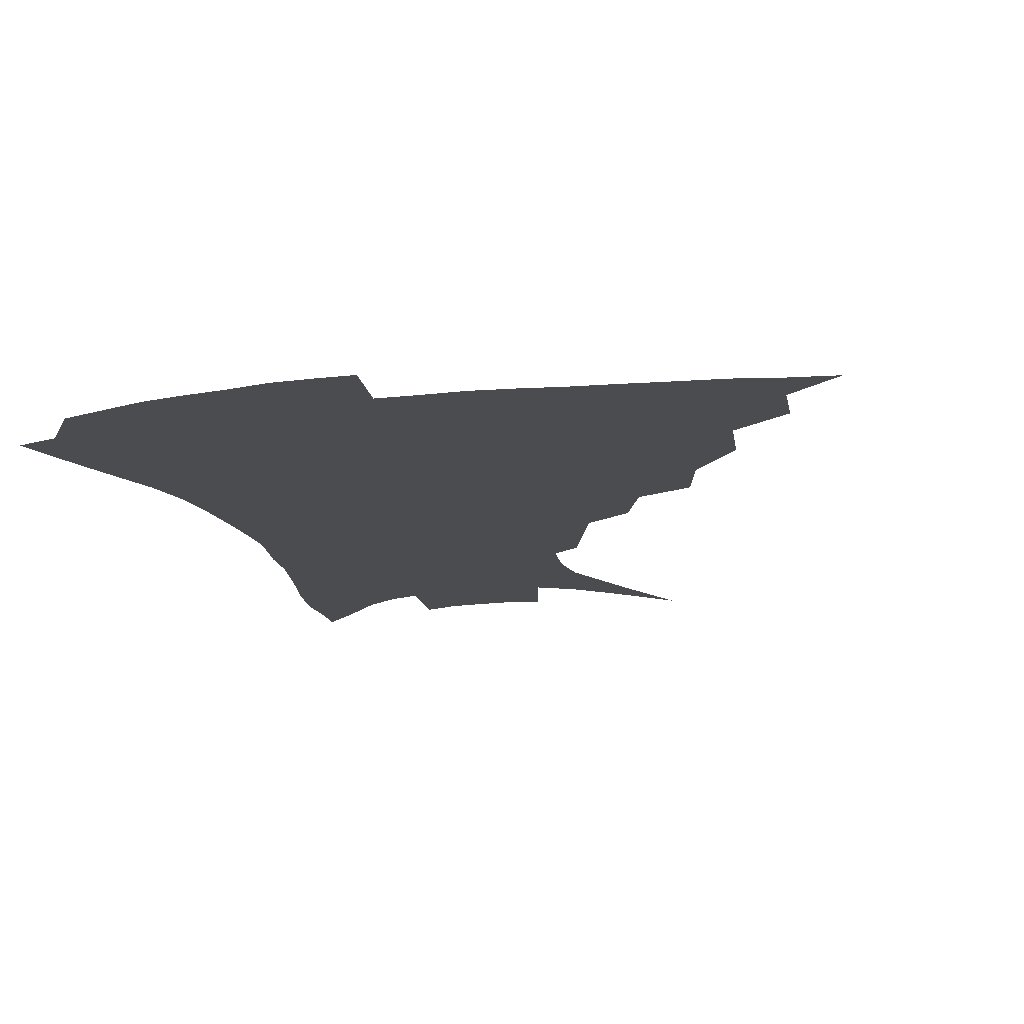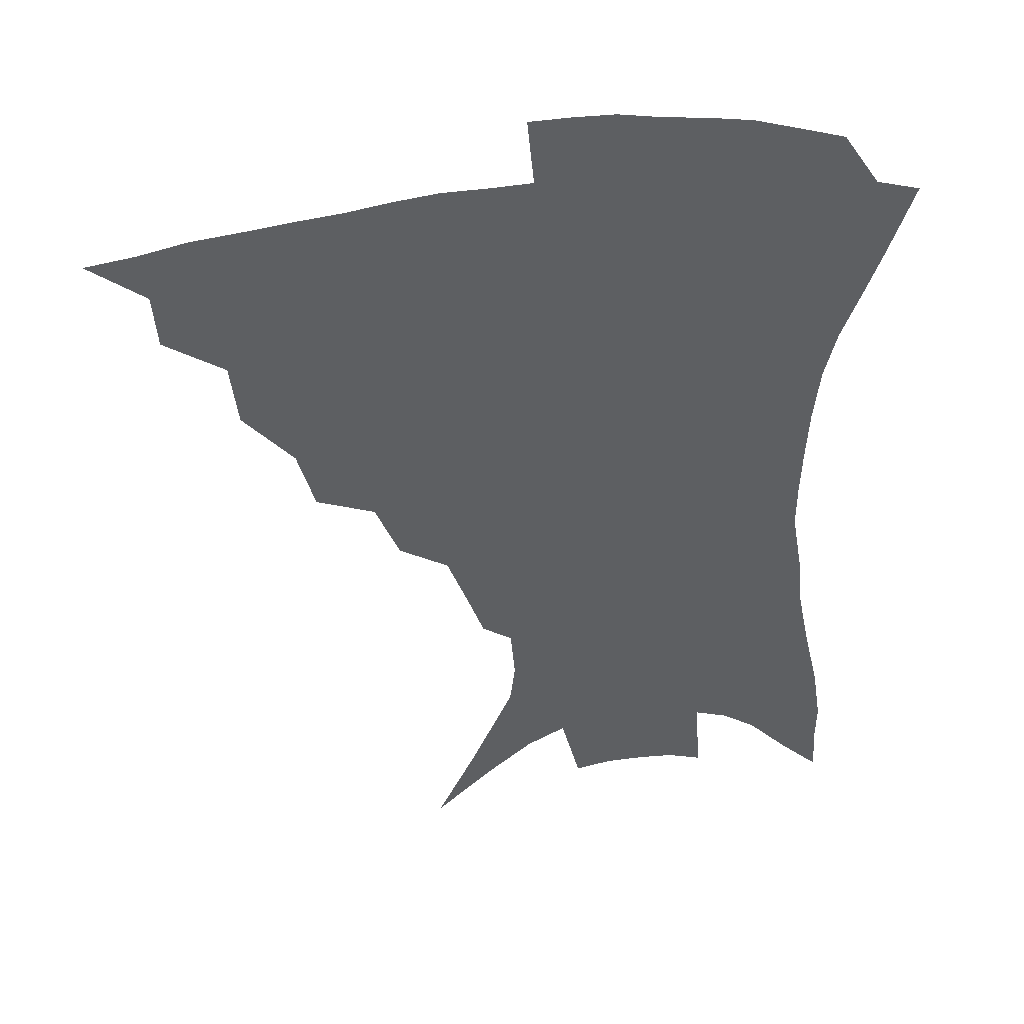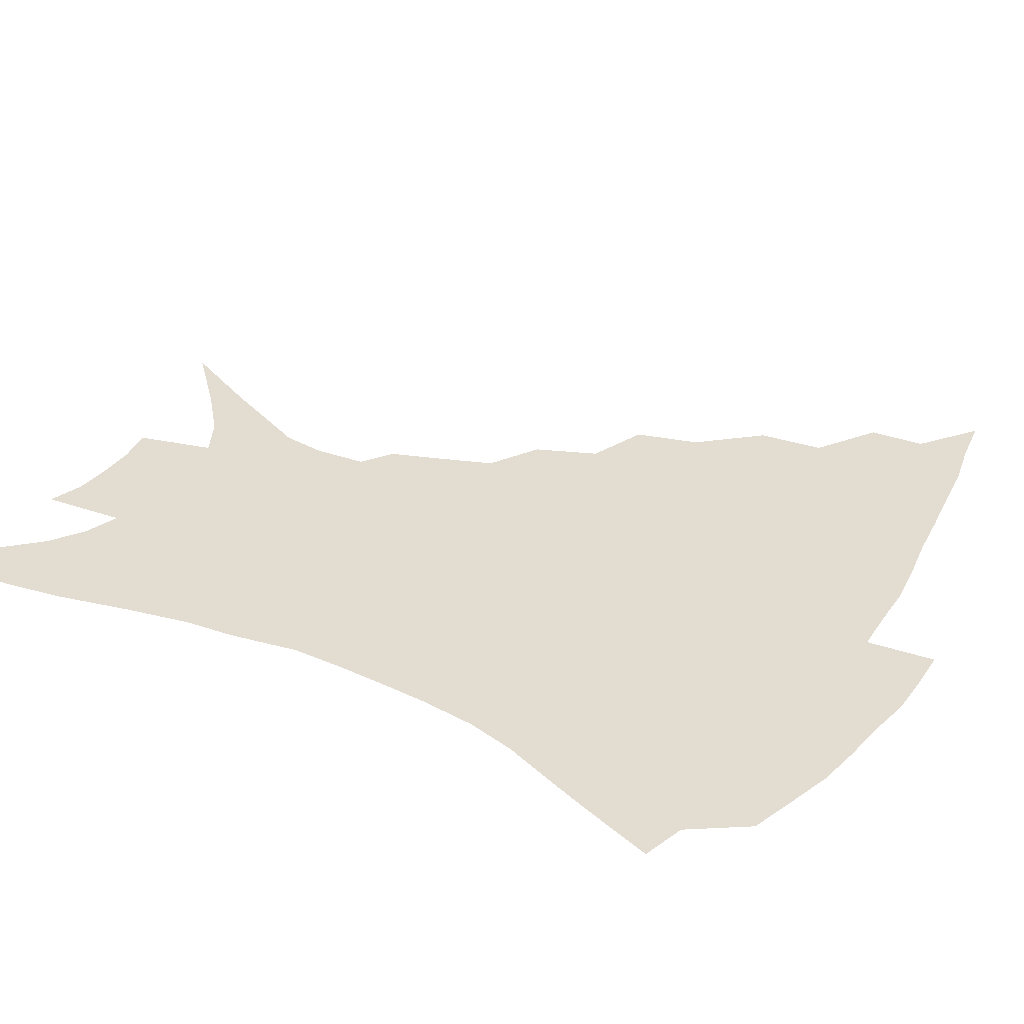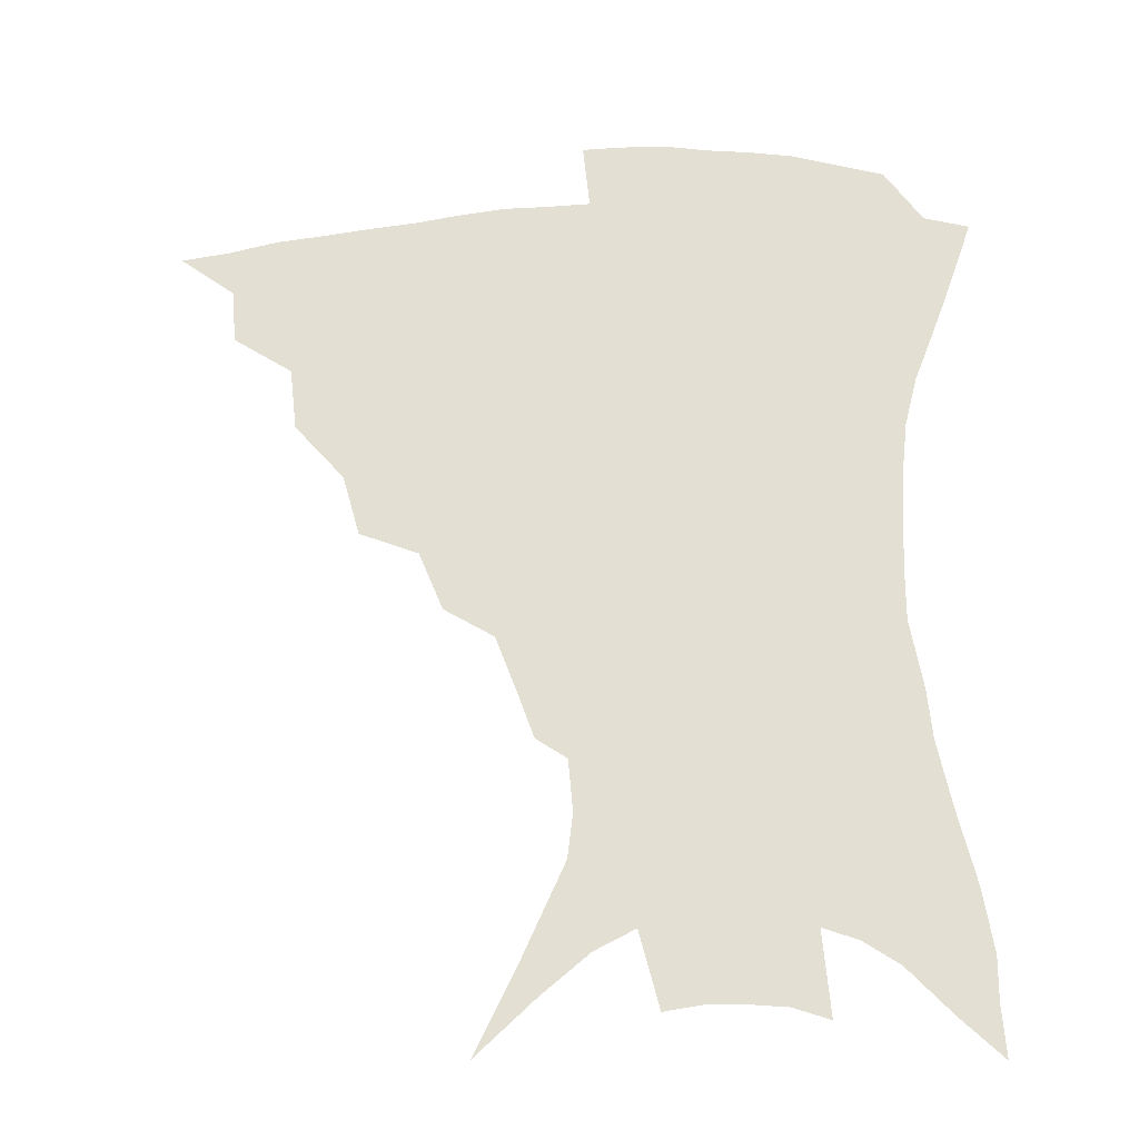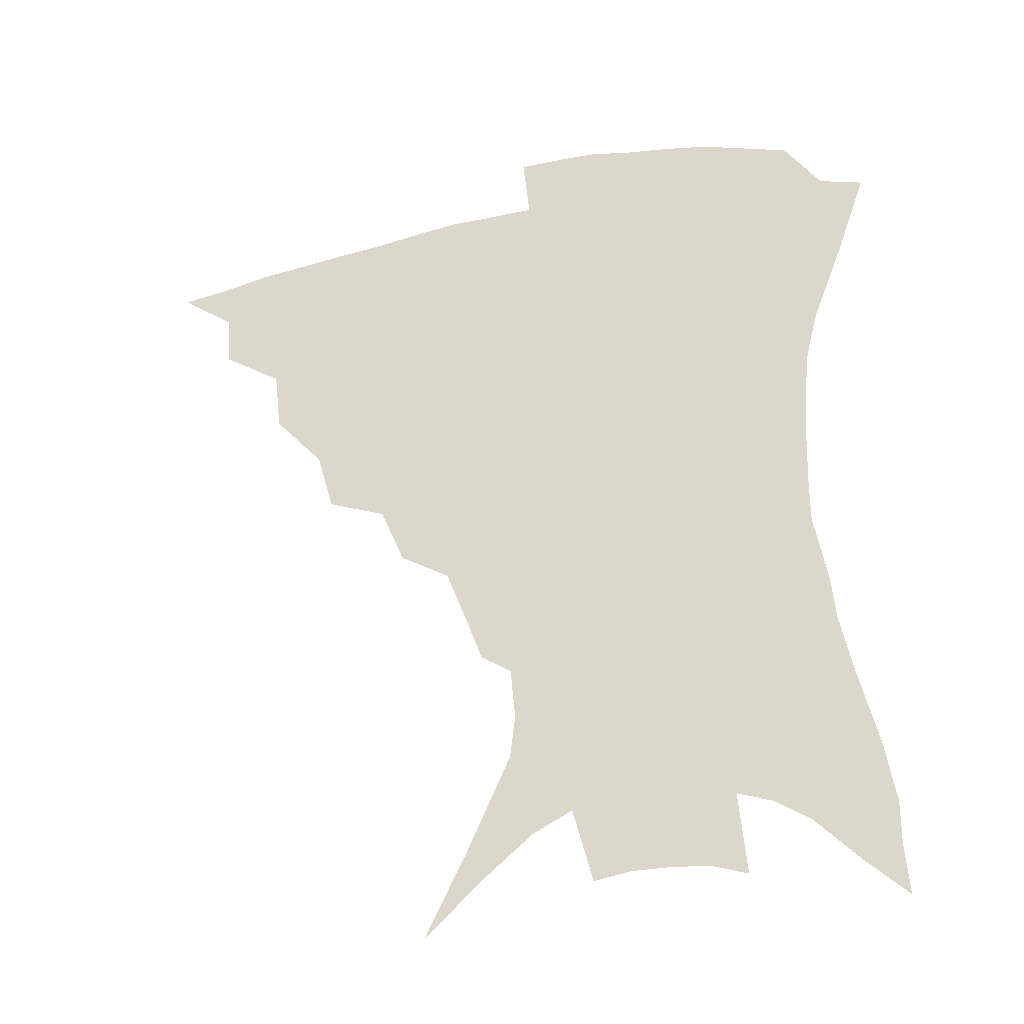
<metadata>
{"format":"obj","ext":"obj","renderer":"f3d","projection":"perspective","resolution":1024,"background":"white","views":[{"elev":-14.9,"azim":-165.4,"up":"+Z"},{"elev":43.9,"azim":-10.4,"up":"+Y"},{"elev":35.2,"azim":119.6,"up":"+Z"},{"elev":-27.6,"azim":5.9,"up":"+Y"},{"elev":-34.7,"azim":16.2,"up":"+Y"}]}
</metadata>
<code>
v 435.9 383 0
v 455.8 350.1 0
v 454.4 368.4 0
v 452.1 385 0
v 478 315.1 0
v 475.6 336.6 0
v 473.2 354.7 0
v 470.5 370.9 0
v 468.1 388.2 0
v 500.4 274.6 0
v 494.6 295.5 0
v 494.6 324.8 0
v 491.9 342.2 0
v 488.9 357.7 0
v 486.2 373.6 0
v 484.3 389.7 0
v 527.8 246.6 0
v 519.8 266.6 0
v 514.4 289.6 0
v 512.6 314.6 0
v 509.4 329.8 0
v 506.7 345.3 0
v 504.4 360.4 0
v 502.4 375.4 0
v 500 391.4 0
v 556.7 201.6 0
v 551.4 216.8 0
v 544.3 236.2 0
v 536.8 259.9 0
v 531.7 281.5 0
v 528.1 300 0
v 526.2 319.4 0
v 523.6 333.7 0
v 521.2 347.9 0
v 519.1 362.4 0
v 517.3 377.3 0
v 515.5 392.7 0
v 539 102.8 0
v 552.3 130.3 0
v 566.6 162.6 0
v 568.4 177 0
v 566.9 194.6 0
v 562.8 211.5 0
v 557.6 230.9 0
v 551.9 247.2 0
v 547 271.9 0
v 543.5 288.5 0
v 541 305.6 0
v 539.3 322.1 0
v 537.5 336.3 0
v 535.2 349.9 0
v 533.6 364.1 0
v 532.2 378.9 0
v 530.5 394.8 0
v 558.7 121.2 0
v 570.1 148.7 0
v 575.4 168.1 0
v 575.8 186.6 0
v 573.5 207.1 0
v 569.7 223.7 0
v 565.3 237.4 0
v 561.1 259.5 0
v 557.6 276.7 0
v 555.3 294.4 0
v 553.8 311 0
v 552.4 325.3 0
v 551.3 338.5 0
v 550.2 352 0
v 547.9 365.6 0
v 547.2 379.7 0
v 545.2 396.2 0
v 574 133.9 0
v 582.3 158.7 0
v 583.9 175.9 0
v 583.1 195.6 0
v 580.9 214.5 0
v 577.4 230.2 0
v 573.9 246.7 0
v 570.9 267.1 0
v 568.6 283.4 0
v 567 298.8 0
v 565.8 313 0
v 564.6 326 0
v 565.4 341.7 0
v 564.1 353.6 0
v 563.6 366.3 0
v 561.5 380.7 0
v 560 396 0
v 587 140.4 0
v 592 164.4 0
v 592 184.1 0
v 590.1 199.6 0
v 589 218.4 0
v 585.4 236.1 0
v 583.1 251.7 0
v 580.8 272.7 0
v 579.2 285.5 0
v 578.3 301.1 0
v 578.3 316.6 0
v 577.4 328.8 0
v 577.4 341.7 0
v 576.9 354.2 0
v 576.5 367.1 0
v 575.7 380.4 0
v 574.1 396.2 0
v 571.9 418.7 0
v 593.5 115.2 0
v 598.5 146.3 0
v 600.4 165.8 0
v 599.8 185.2 0
v 599.3 191 0
v 596.4 221.8 0
v 594.3 235.4 0
v 592 258.2 0
v 590.7 273.9 0
v 590 289.6 0
v 589.5 303.5 0
v 589.7 318 0
v 590 330.9 0
v 589.8 342.2 0
v 590.2 354.8 0
v 589.8 367.6 0
v 589 381.6 0
v 587.6 398.3 0
v 585.5 418.6 0
v 605.7 116.9 0
v 608.4 146.3 0
v 609.1 168.5 0
v 608.3 185.8 0
v 607 207.4 0
v 604.4 225.4 0
v 603.1 240.6 0
v 601.3 258.7 0
v 600.5 275.2 0
v 600.2 289.4 0
v 600.3 302.5 0
v 600.8 317.4 0
v 601.4 330.1 0
v 602.4 342.7 0
v 602.8 354.8 0
v 603.1 367.3 0
v 602.5 381.6 0
v 601.6 397.6 0
v 599.3 418 0
v 618 116.6 0
v 618.4 145.7 0
v 617.7 169.5 0
v 616.7 189.5 0
v 615.1 208.3 0
v 613.2 224 0
v 611.5 243.9 0
v 610.8 258.2 0
v 610.1 275.1 0
v 610.3 289.6 0
v 611 304.1 0
v 611.9 317.4 0
v 613.2 330.7 0
v 614.3 342.5 0
v 615.3 354.2 0
v 616.1 366.8 0
v 616.4 380.3 0
v 616.3 394.9 0
v 613.9 415.2 0
v 630.2 115.4 0
v 628.9 140.9 0
v 626.7 167.5 0
v 625.2 188.5 0
v 623.3 208.1 0
v 621.4 227.1 0
v 620.8 240.9 0
v 619.7 258.8 0
v 619.6 274.1 0
v 620.1 289.4 0
v 621.2 302.3 0
v 622.5 316.5 0
v 624.2 329.5 0
v 625.8 340.9 0
v 628.3 353.5 0
v 629.8 365.3 0
v 630.1 378.6 0
v 630.3 392.9 0
v 628 413.3 0
v 641.9 111.2 0
v 639.5 138.7 0
v 636.4 164 0
v 633.4 189.3 0
v 632 205.9 0
v 630.6 222.6 0
v 629.6 238.8 0
v 629 255.2 0
v 629.2 270 0
v 629.8 285.4 0
v 631 300.4 0
v 632.8 316.5 0
v 634.9 327.5 0
v 636.9 338.5 0
v 640.2 352.4 0
v 642.2 363.8 0
v 643.6 376 0
v 644.8 388.9 0
v 642.3 410.6 0
v 650.9 134.5 0
v 646.8 158.2 0
v 643.4 181.8 0
v 641.1 201.5 0
v 639.2 220.1 0
v 638.5 235.6 0
v 638.2 251 0
v 638.8 264.7 0
v 639 282.7 0
v 640.4 299 0
v 642.6 312.2 0
v 645.3 325.5 0
v 648.3 337.4 0
v 651.3 349.9 0
v 654.1 361.8 0
v 656.3 373.9 0
v 657.7 387.1 0
v 657.1 405.8 0
v 662.4 126.5 0
v 658.6 148.6 0
v 654.1 173.5 0
v 652.4 191.1 0
v 649.1 212.6 0
v 648 229.2 0
v 647.5 245.3 0
v 647.7 260.6 0
v 648.2 277.3 0
v 649.6 293.6 0
v 652.1 306.8 0
v 655 322.7 0
v 658.7 334 0
v 662.4 347.3 0
v 665.9 359.1 0
v 669 371.3 0
v 670.8 385.3 0
v 672.1 400.8 0
v 676.6 111 0
v 672.2 134.6 0
v 667.1 159.8 0
v 664.3 179.8 0
v 660.4 201.6 0
v 659.1 218.3 0
v 658.9 233.3 0
v 657.6 251.7 0
v 657.4 270 0
v 659.1 284.7 0
v 661.2 300.2 0
v 664.1 316.6 0
v 668.6 328.2 0
v 673 343.4 0
v 677.7 355.3 0
v 681.7 368.3 0
v 684.3 382.3 0
v 689.8 98.02 0
v 688.7 114.6 0
v 688.9 129 0
v 685.7 149.4 0
v 679.9 174.5 0
v 675.6 196.3 0
v 674.2 212.3 0
v 670.2 235.8 0
v 670.2 251.4 0
v 670.8 267.8 0
v 671.8 285.8 0
v 673.8 304.3 0
v 677.9 320.6 0
v 683.4 334.9 0
v 689.4 351 0
v 694.2 364.9 0
v 698.7 377.9 0
v 721 391 0
f 3 4 1
f 6 7 2
f 2 7 3
f 7 8 3
f 3 8 4
f 8 9 4
f 11 12 5
f 5 12 6
f 12 13 6
f 6 13 7
f 13 14 7
f 7 14 8
f 14 15 8
f 8 15 9
f 15 16 9
f 18 19 10
f 10 19 11
f 19 20 11
f 11 20 12
f 20 21 12
f 12 21 13
f 21 22 13
f 13 22 14
f 22 23 14
f 14 23 15
f 23 24 15
f 15 24 16
f 24 25 16
f 28 29 17
f 17 29 18
f 29 30 18
f 18 30 19
f 30 31 19
f 19 31 20
f 31 32 20
f 20 32 21
f 32 33 21
f 21 33 22
f 33 34 22
f 22 34 23
f 34 35 23
f 23 35 24
f 35 36 24
f 24 36 25
f 36 37 25
f 42 43 26
f 26 43 27
f 43 44 27
f 27 44 28
f 44 45 28
f 28 45 29
f 45 46 29
f 29 46 30
f 46 47 30
f 30 47 31
f 47 48 31
f 31 48 32
f 48 49 32
f 32 49 33
f 49 50 33
f 33 50 34
f 50 51 34
f 34 51 35
f 51 52 35
f 35 52 36
f 52 53 36
f 36 53 37
f 53 54 37
f 38 55 39
f 55 56 39
f 39 56 40
f 56 57 40
f 40 57 41
f 57 58 41
f 41 58 42
f 58 59 42
f 42 59 43
f 59 60 43
f 43 60 44
f 60 61 44
f 44 61 45
f 61 62 45
f 45 62 46
f 62 63 46
f 46 63 47
f 63 64 47
f 47 64 48
f 64 65 48
f 48 65 49
f 65 66 49
f 49 66 50
f 66 67 50
f 50 67 51
f 67 68 51
f 51 68 52
f 68 69 52
f 52 69 53
f 69 70 53
f 53 70 54
f 70 71 54
f 55 72 56
f 72 73 56
f 56 73 57
f 73 74 57
f 57 74 58
f 74 75 58
f 58 75 59
f 75 76 59
f 59 76 60
f 76 77 60
f 60 77 61
f 77 78 61
f 61 78 62
f 78 79 62
f 62 79 63
f 79 80 63
f 63 80 64
f 80 81 64
f 64 81 65
f 81 82 65
f 65 82 66
f 82 83 66
f 66 83 67
f 83 84 67
f 67 84 68
f 84 85 68
f 68 85 69
f 85 86 69
f 69 86 70
f 86 87 70
f 70 87 71
f 87 88 71
f 72 89 73
f 89 90 73
f 73 90 74
f 90 91 74
f 74 91 75
f 91 92 75
f 75 92 76
f 92 93 76
f 76 93 77
f 93 94 77
f 77 94 78
f 94 95 78
f 78 95 79
f 95 96 79
f 79 96 80
f 96 97 80
f 80 97 81
f 97 98 81
f 81 98 82
f 98 99 82
f 82 99 83
f 99 100 83
f 83 100 84
f 100 101 84
f 84 101 85
f 101 102 85
f 85 102 86
f 102 103 86
f 86 103 87
f 103 104 87
f 87 104 88
f 104 105 88
f 107 108 89
f 89 108 90
f 108 109 90
f 90 109 91
f 109 110 91
f 91 110 92
f 110 111 92
f 92 111 93
f 111 112 93
f 93 112 94
f 112 113 94
f 94 113 95
f 113 114 95
f 95 114 96
f 114 115 96
f 96 115 97
f 115 116 97
f 97 116 98
f 116 117 98
f 98 117 99
f 117 118 99
f 99 118 100
f 118 119 100
f 100 119 101
f 119 120 101
f 101 120 102
f 120 121 102
f 102 121 103
f 121 122 103
f 103 122 104
f 122 123 104
f 104 123 105
f 123 124 105
f 105 124 106
f 124 125 106
f 107 126 108
f 126 127 108
f 108 127 109
f 127 128 109
f 109 128 110
f 128 129 110
f 110 129 111
f 129 130 111
f 111 130 112
f 130 131 112
f 112 131 113
f 131 132 113
f 113 132 114
f 132 133 114
f 114 133 115
f 133 134 115
f 115 134 116
f 134 135 116
f 116 135 117
f 135 136 117
f 117 136 118
f 136 137 118
f 118 137 119
f 137 138 119
f 119 138 120
f 138 139 120
f 120 139 121
f 139 140 121
f 121 140 122
f 140 141 122
f 122 141 123
f 141 142 123
f 123 142 124
f 142 143 124
f 124 143 125
f 143 144 125
f 126 145 127
f 145 146 127
f 127 146 128
f 146 147 128
f 128 147 129
f 147 148 129
f 129 148 130
f 148 149 130
f 130 149 131
f 149 150 131
f 131 150 132
f 150 151 132
f 132 151 133
f 151 152 133
f 133 152 134
f 152 153 134
f 134 153 135
f 153 154 135
f 135 154 136
f 154 155 136
f 136 155 137
f 155 156 137
f 137 156 138
f 156 157 138
f 138 157 139
f 157 158 139
f 139 158 140
f 158 159 140
f 140 159 141
f 159 160 141
f 141 160 142
f 160 161 142
f 142 161 143
f 161 162 143
f 143 162 144
f 162 163 144
f 145 164 146
f 164 165 146
f 146 165 147
f 165 166 147
f 147 166 148
f 166 167 148
f 148 167 149
f 167 168 149
f 149 168 150
f 168 169 150
f 150 169 151
f 169 170 151
f 151 170 152
f 170 171 152
f 152 171 153
f 171 172 153
f 153 172 154
f 172 173 154
f 154 173 155
f 173 174 155
f 155 174 156
f 174 175 156
f 156 175 157
f 175 176 157
f 157 176 158
f 176 177 158
f 158 177 159
f 177 178 159
f 159 178 160
f 178 179 160
f 160 179 161
f 179 180 161
f 161 180 162
f 180 181 162
f 162 181 163
f 181 182 163
f 164 183 165
f 183 184 165
f 165 184 166
f 184 185 166
f 166 185 167
f 185 186 167
f 167 186 168
f 186 187 168
f 168 187 169
f 187 188 169
f 169 188 170
f 188 189 170
f 170 189 171
f 189 190 171
f 171 190 172
f 190 191 172
f 172 191 173
f 191 192 173
f 173 192 174
f 192 193 174
f 174 193 175
f 193 194 175
f 175 194 176
f 194 195 176
f 176 195 177
f 195 196 177
f 177 196 178
f 196 197 178
f 178 197 179
f 197 198 179
f 179 198 180
f 198 199 180
f 180 199 181
f 199 200 181
f 181 200 182
f 200 201 182
f 184 202 185
f 202 203 185
f 185 203 186
f 203 204 186
f 186 204 187
f 204 205 187
f 187 205 188
f 205 206 188
f 188 206 189
f 206 207 189
f 189 207 190
f 207 208 190
f 190 208 191
f 208 209 191
f 191 209 192
f 209 210 192
f 192 210 193
f 210 211 193
f 193 211 194
f 211 212 194
f 194 212 195
f 212 213 195
f 195 213 196
f 213 214 196
f 196 214 197
f 214 215 197
f 197 215 198
f 215 216 198
f 198 216 199
f 216 217 199
f 199 217 200
f 217 218 200
f 200 218 201
f 218 219 201
f 202 220 203
f 220 221 203
f 203 221 204
f 221 222 204
f 204 222 205
f 222 223 205
f 205 223 206
f 223 224 206
f 206 224 207
f 224 225 207
f 207 225 208
f 225 226 208
f 208 226 209
f 226 227 209
f 209 227 210
f 227 228 210
f 210 228 211
f 228 229 211
f 211 229 212
f 229 230 212
f 212 230 213
f 230 231 213
f 213 231 214
f 231 232 214
f 214 232 215
f 232 233 215
f 215 233 216
f 233 234 216
f 216 234 217
f 234 235 217
f 217 235 218
f 235 236 218
f 218 236 219
f 236 237 219
f 220 238 221
f 238 239 221
f 221 239 222
f 239 240 222
f 222 240 223
f 240 241 223
f 223 241 224
f 241 242 224
f 224 242 225
f 242 243 225
f 225 243 226
f 243 244 226
f 226 244 227
f 244 245 227
f 227 245 228
f 245 246 228
f 228 246 229
f 246 247 229
f 229 247 230
f 247 248 230
f 230 248 231
f 248 249 231
f 231 249 232
f 249 250 232
f 232 250 233
f 250 251 233
f 233 251 234
f 251 252 234
f 234 252 235
f 252 253 235
f 235 253 236
f 253 254 236
f 236 254 237
f 238 255 239
f 255 256 239
f 239 256 240
f 256 257 240
f 240 257 241
f 257 258 241
f 241 258 242
f 258 259 242
f 242 259 243
f 259 260 243
f 243 260 244
f 260 261 244
f 244 261 245
f 261 262 245
f 245 262 246
f 262 263 246
f 246 263 247
f 263 264 247
f 247 264 248
f 264 265 248
f 248 265 249
f 265 266 249
f 249 266 250
f 266 267 250
f 250 267 251
f 267 268 251
f 251 268 252
f 268 269 252
f 252 269 253
f 269 270 253
f 253 270 254
f 270 271 254

</code>
